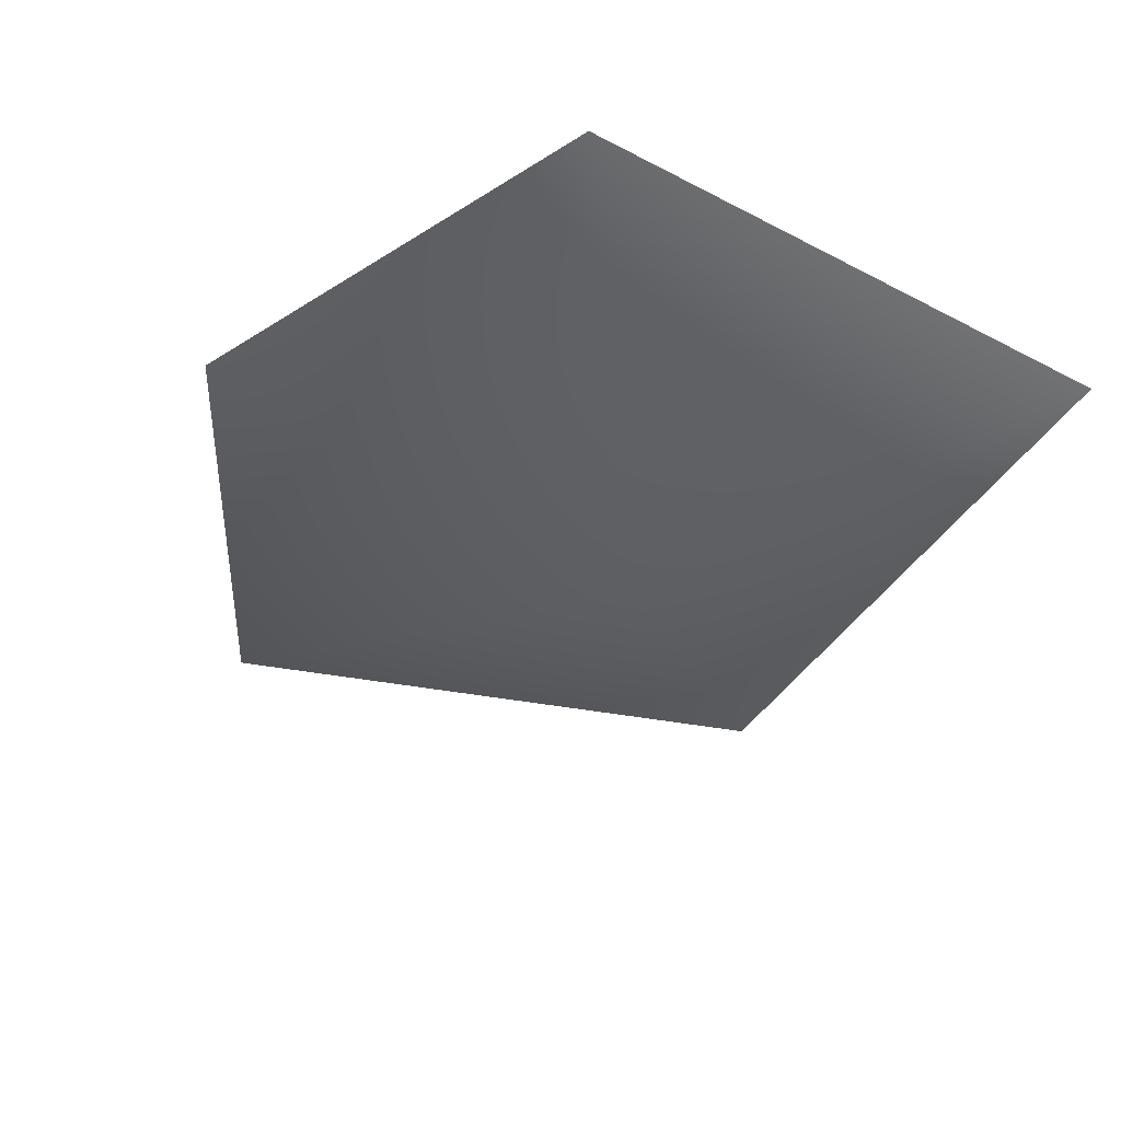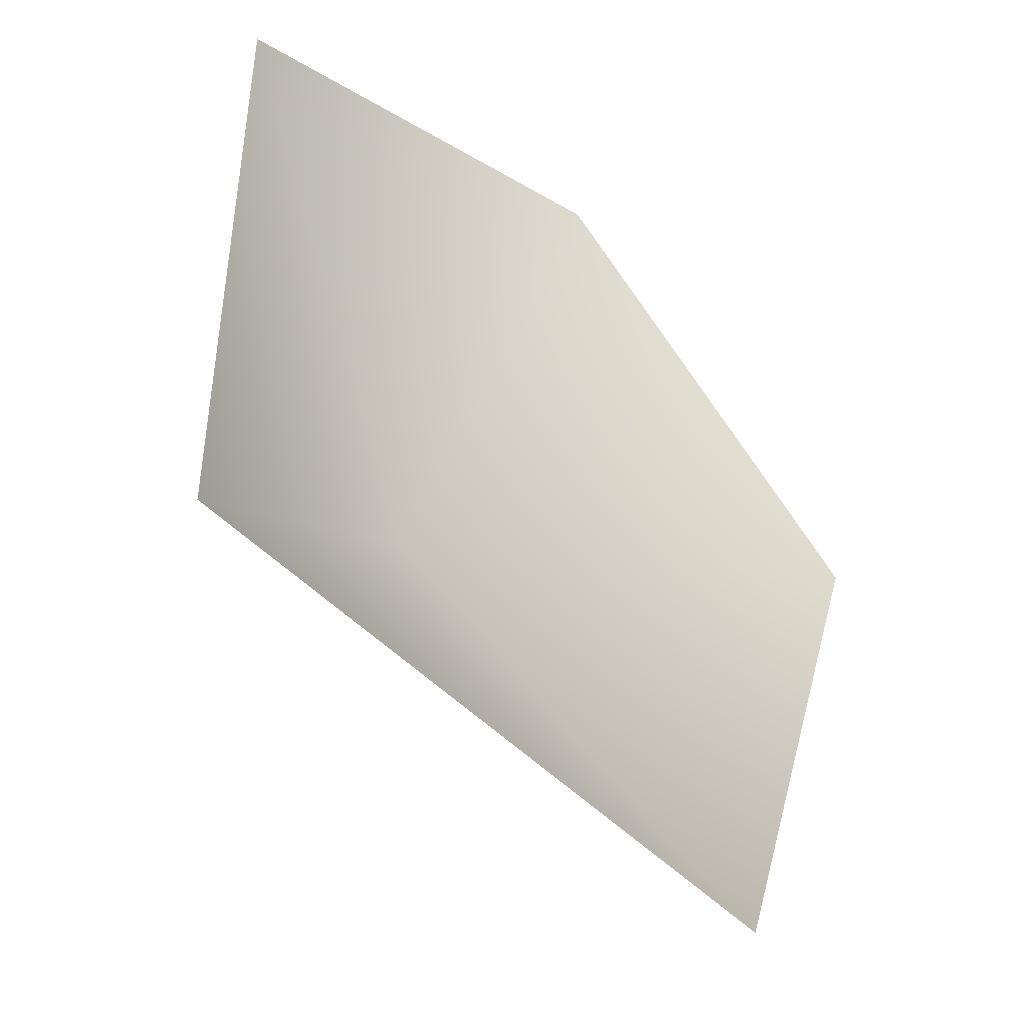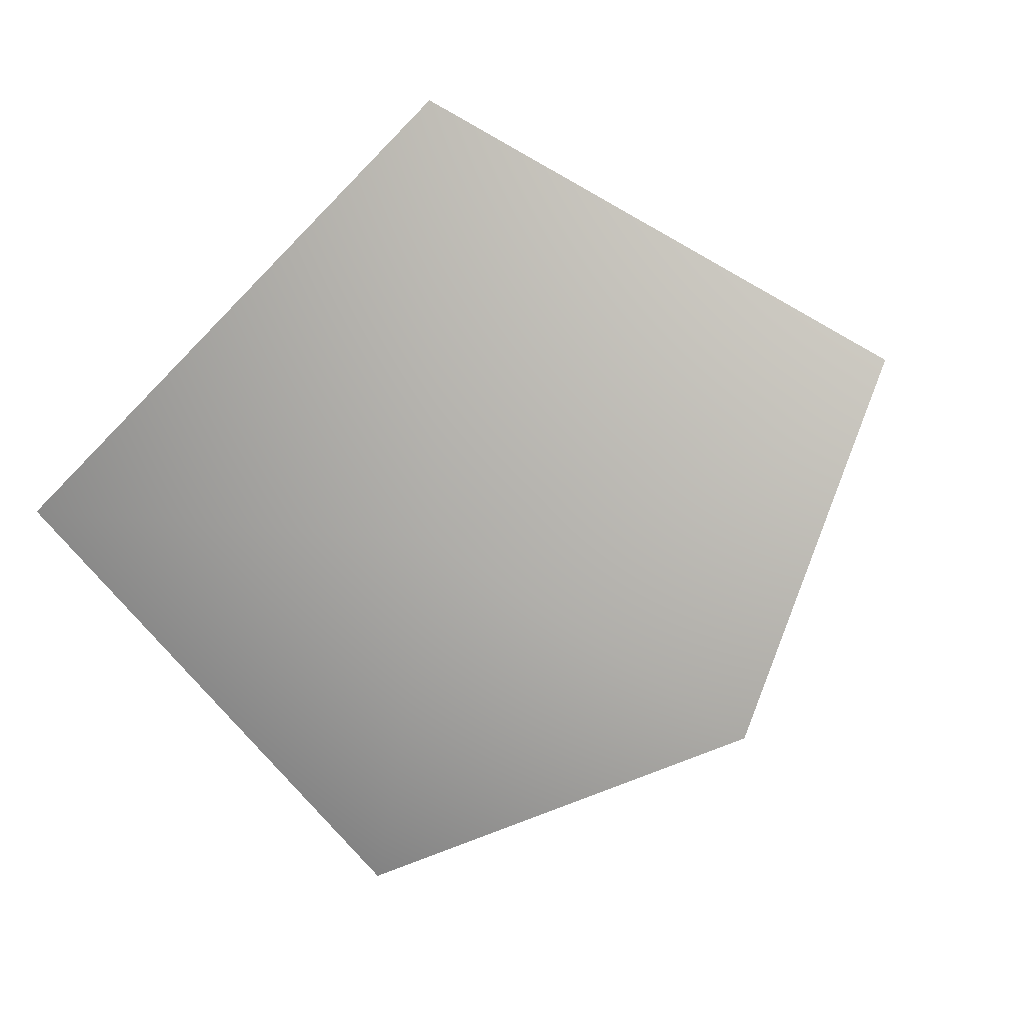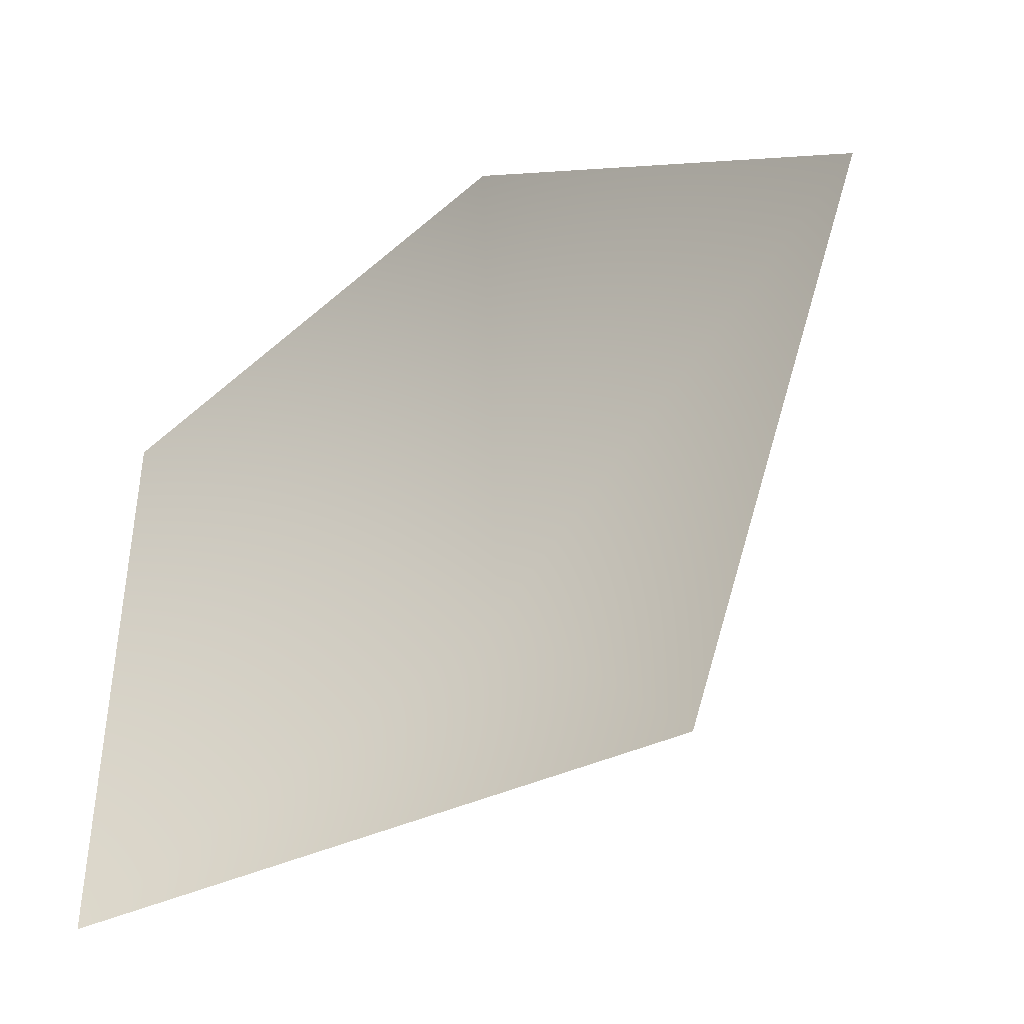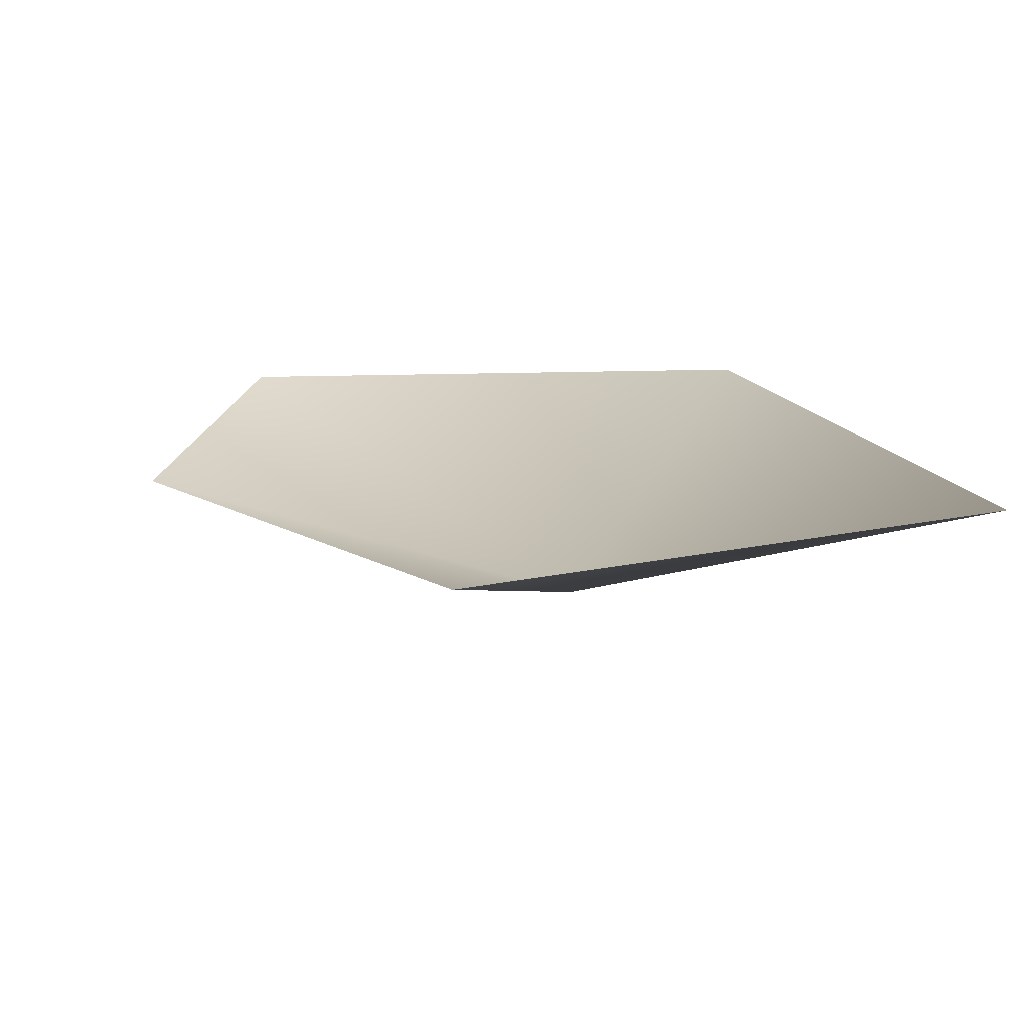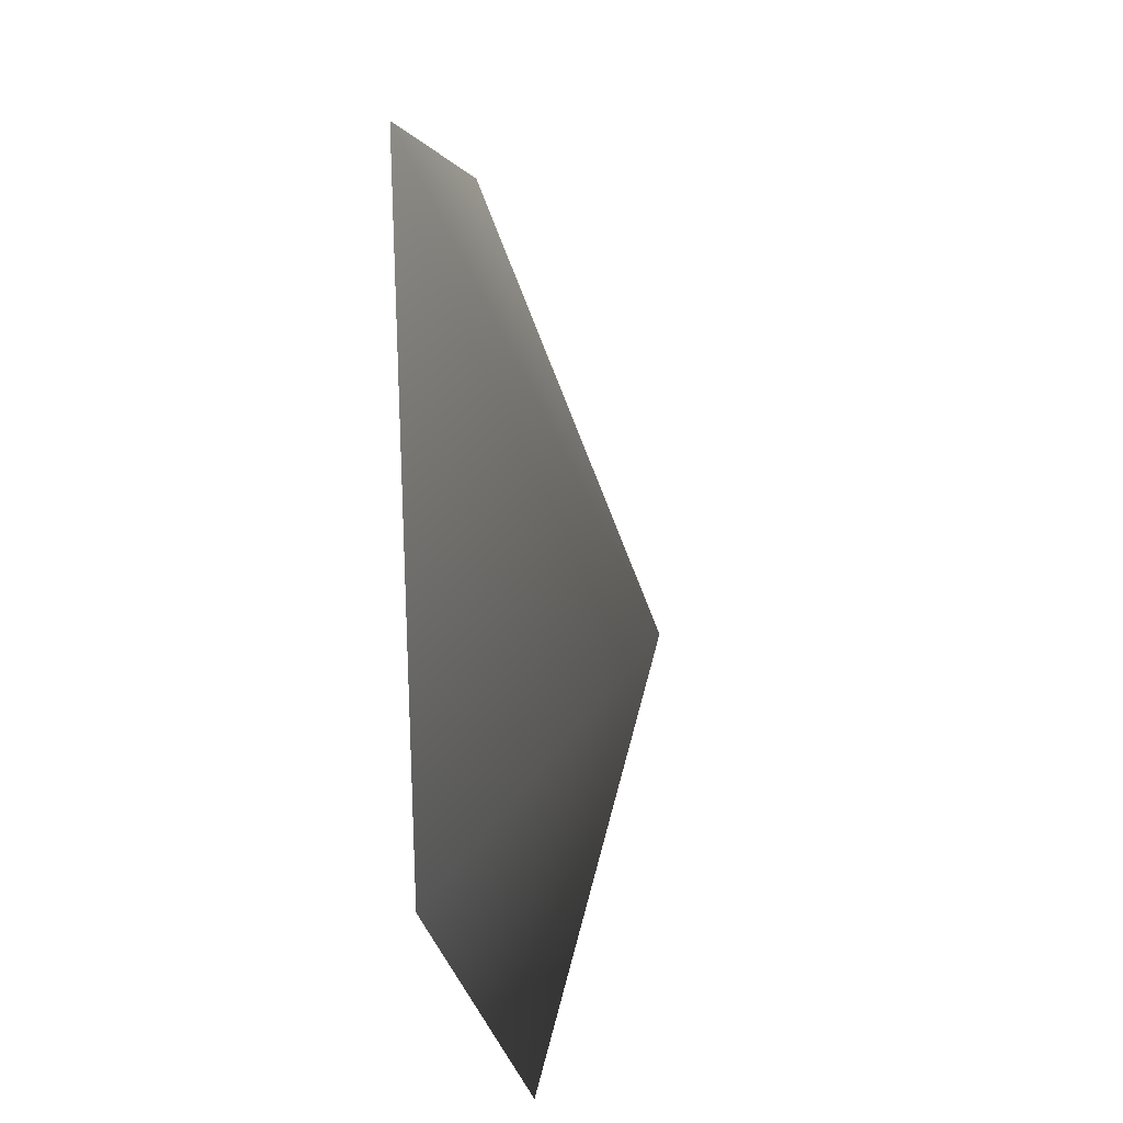
<metadata>
{"format":"obj","ext":"obj","renderer":"f3d","projection":"perspective","resolution":1024,"background":"white","views":[{"elev":-40.1,"azim":57.2,"up":"+Y"},{"elev":-44.6,"azim":132.8,"up":"+Z"},{"elev":-77.9,"azim":-139.1,"up":"+Y"},{"elev":-41.7,"azim":-145.2,"up":"+Z"},{"elev":17.0,"azim":66.2,"up":"+Y"},{"elev":-27.9,"azim":-83.0,"up":"+Z"}]}
</metadata>
<code>
v -0.7503 0.3962 -0.9133
v 0.9038 0.3962 -0.7798
v 0 0 0
v 0.9038 0.3962 0.7249
v -0.2225 0.3962 1.119
v -1.259 0.3962 0.5015
g cabbage_alpha_766_130
f 1 3 2
f 2 3 4
f 5 4 3
f 5 3 6
f 6 3 1

</code>
